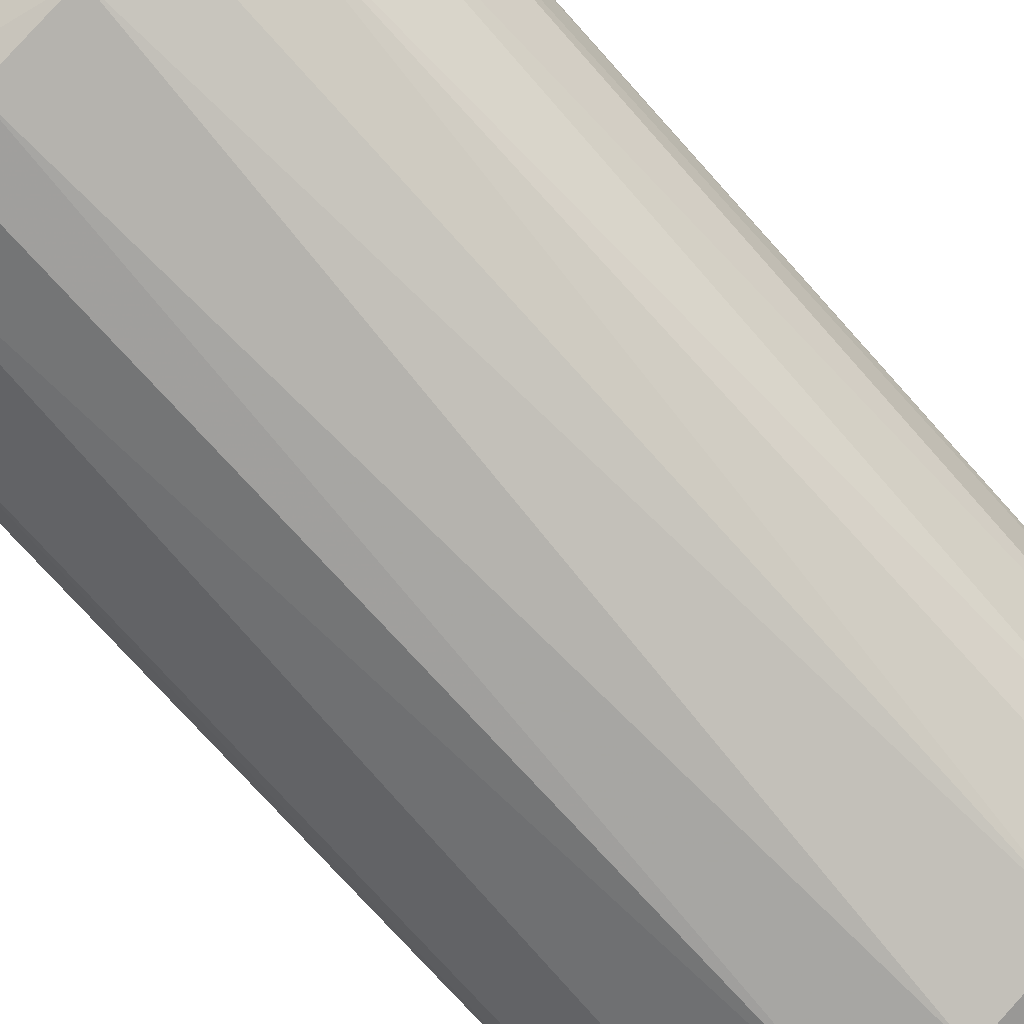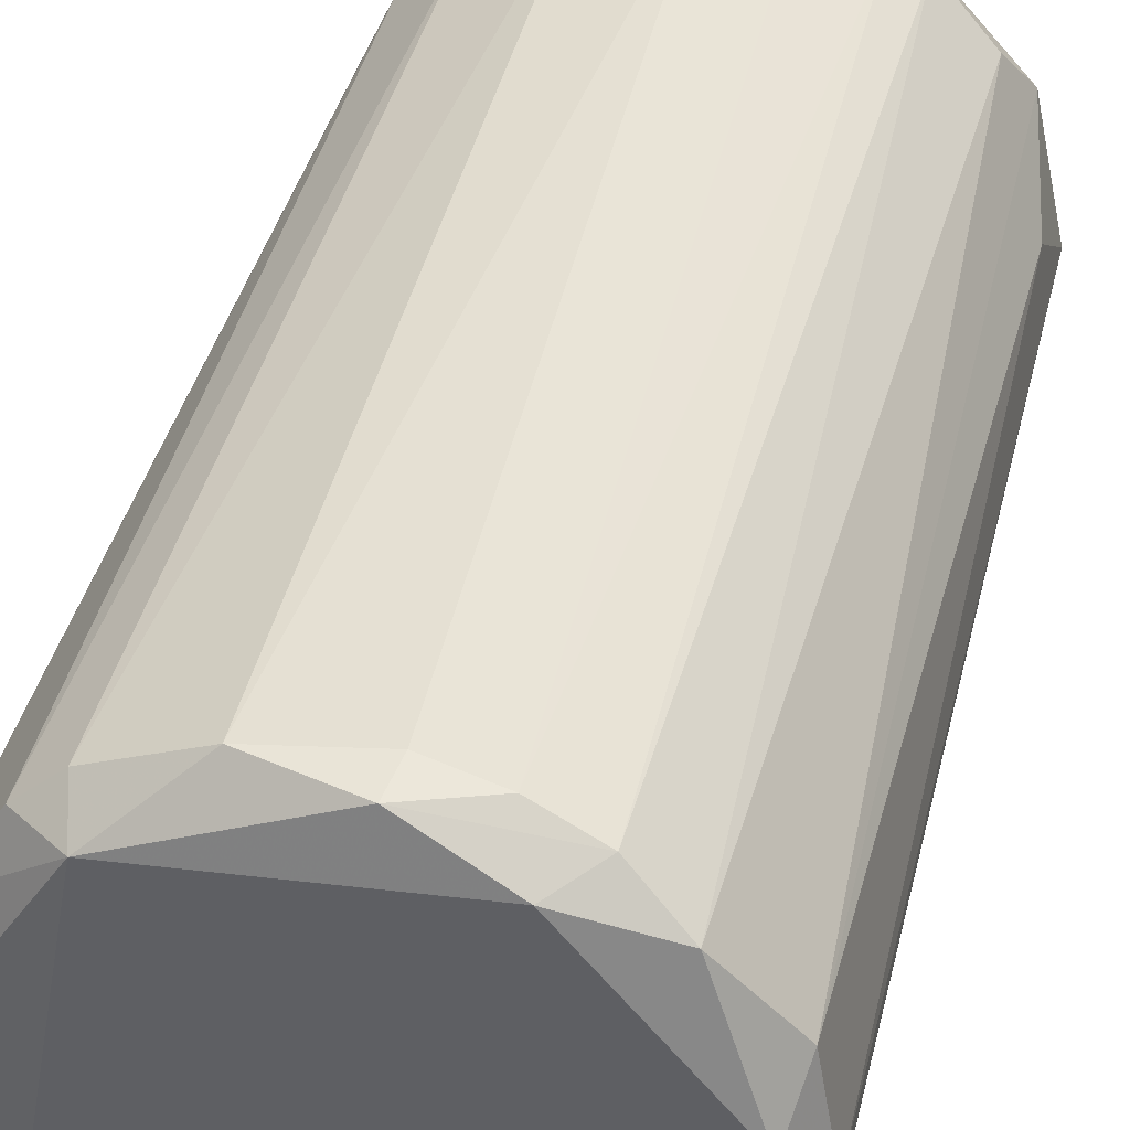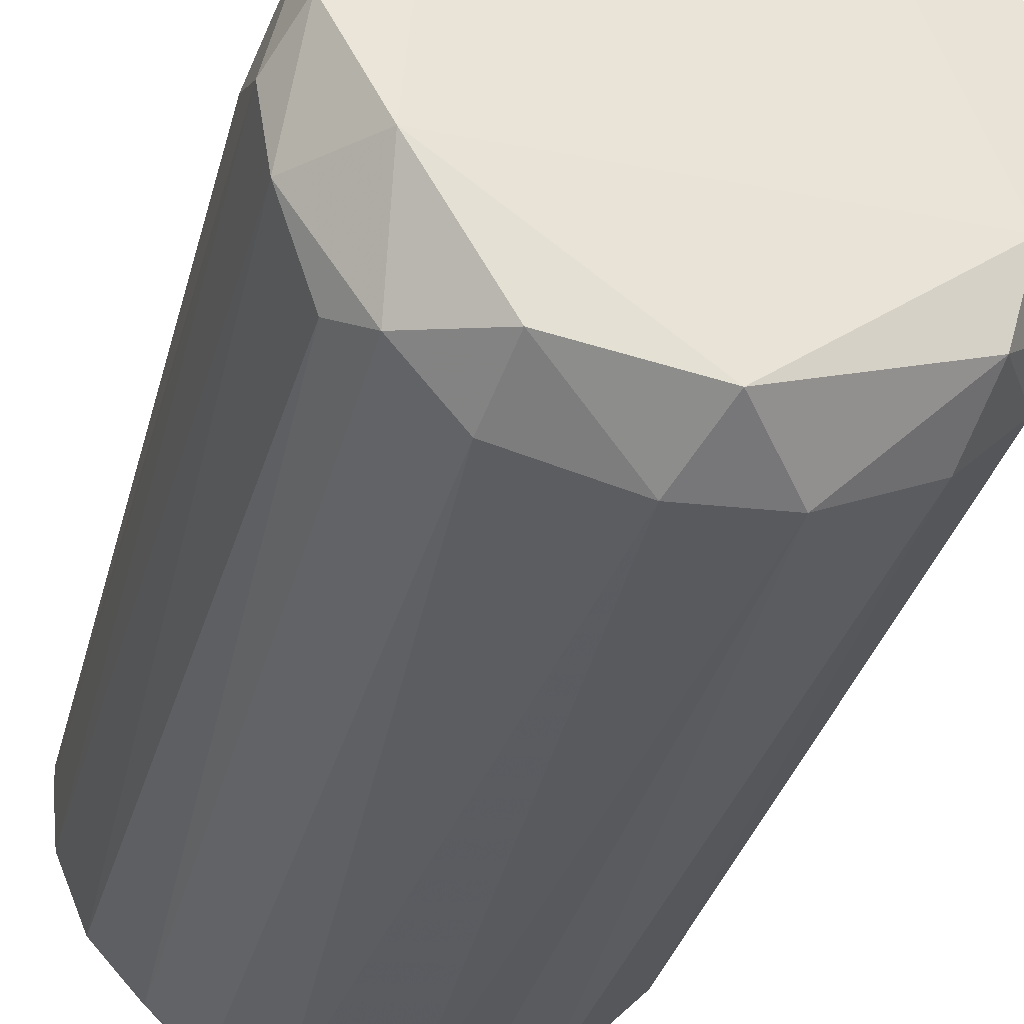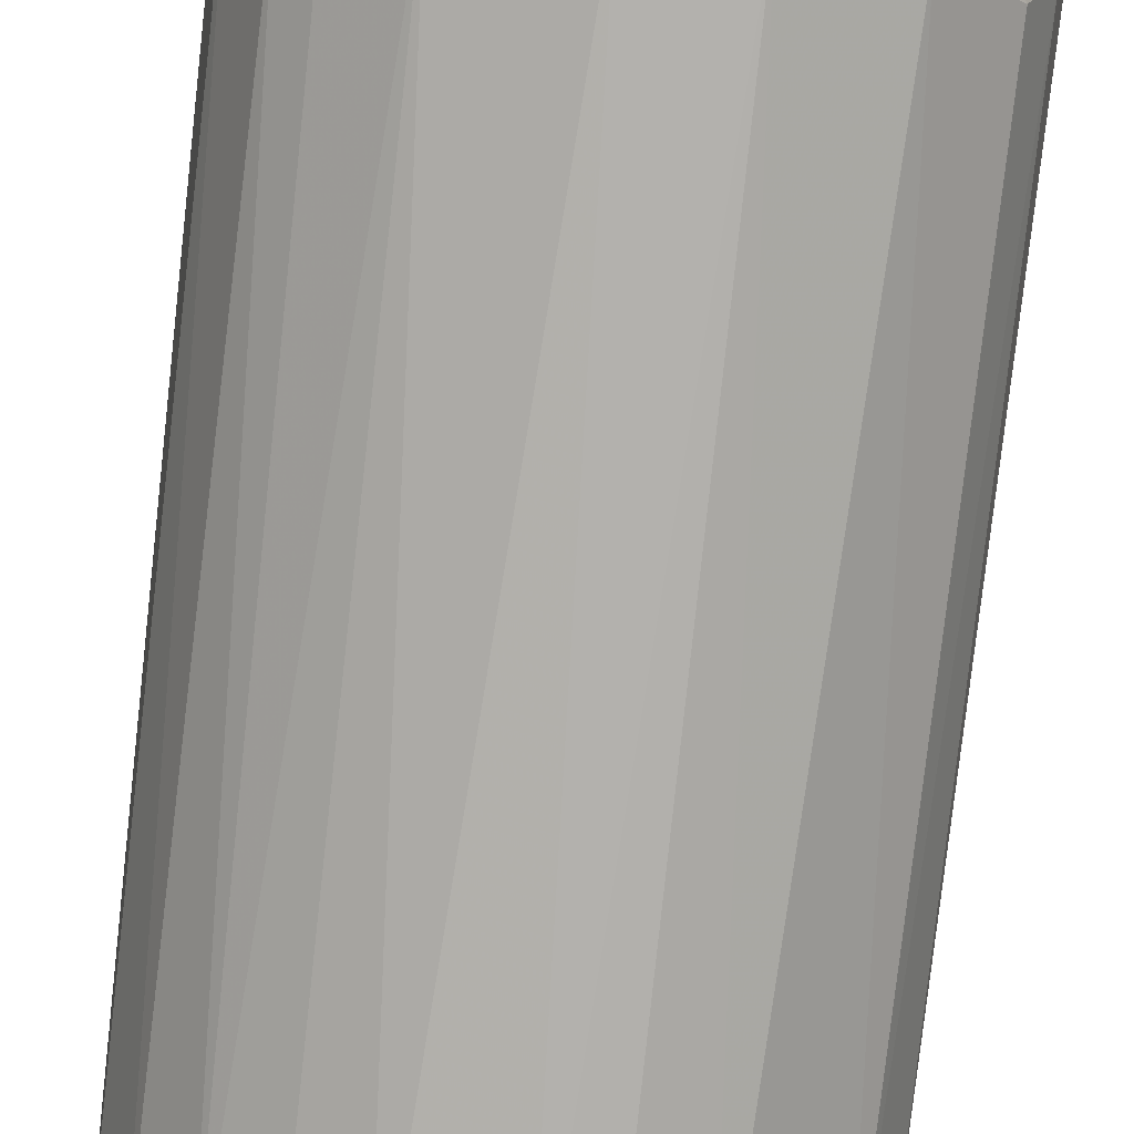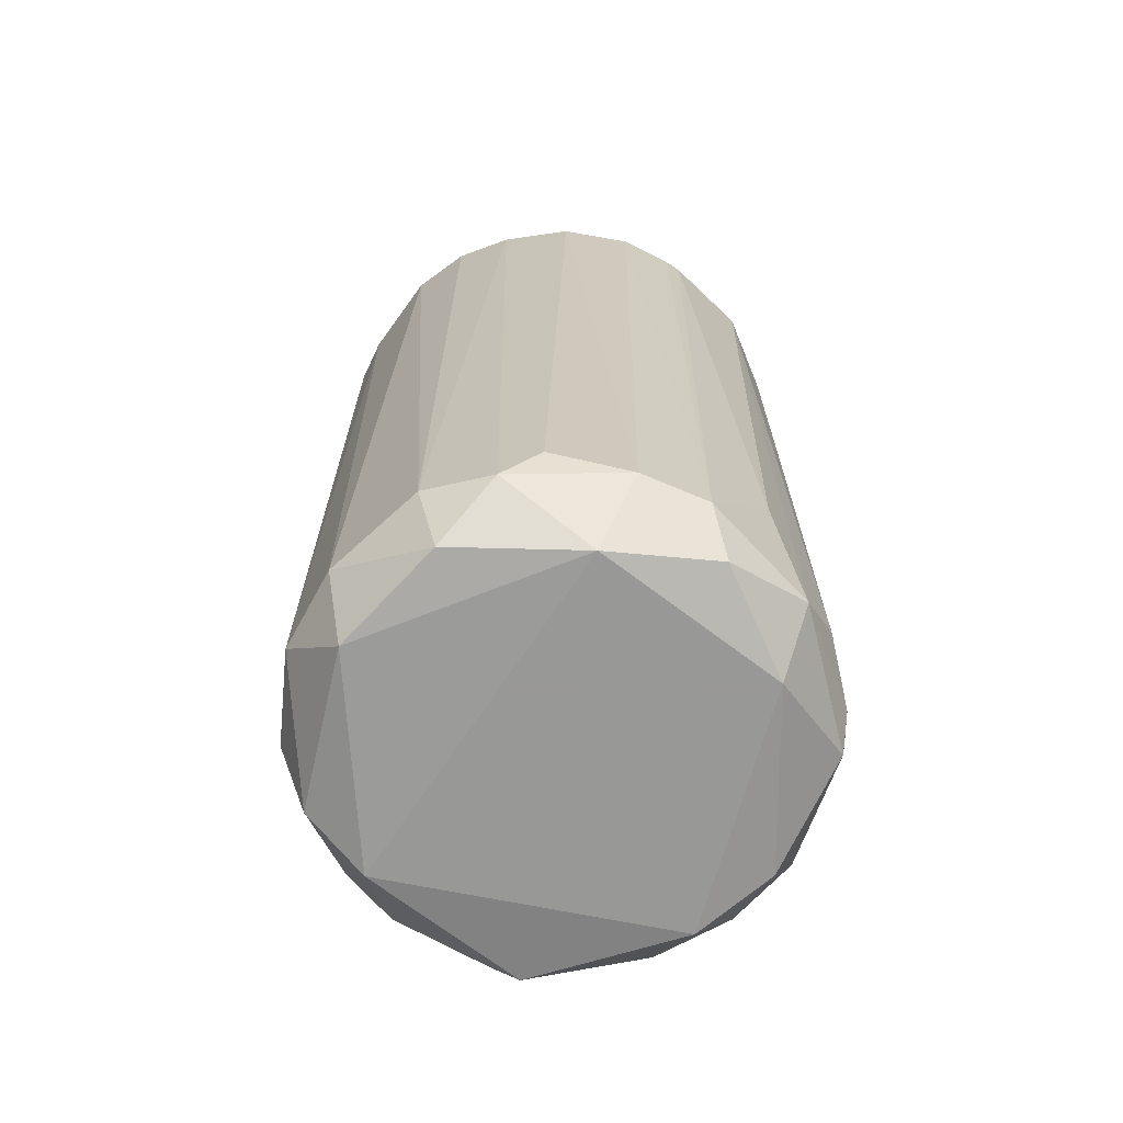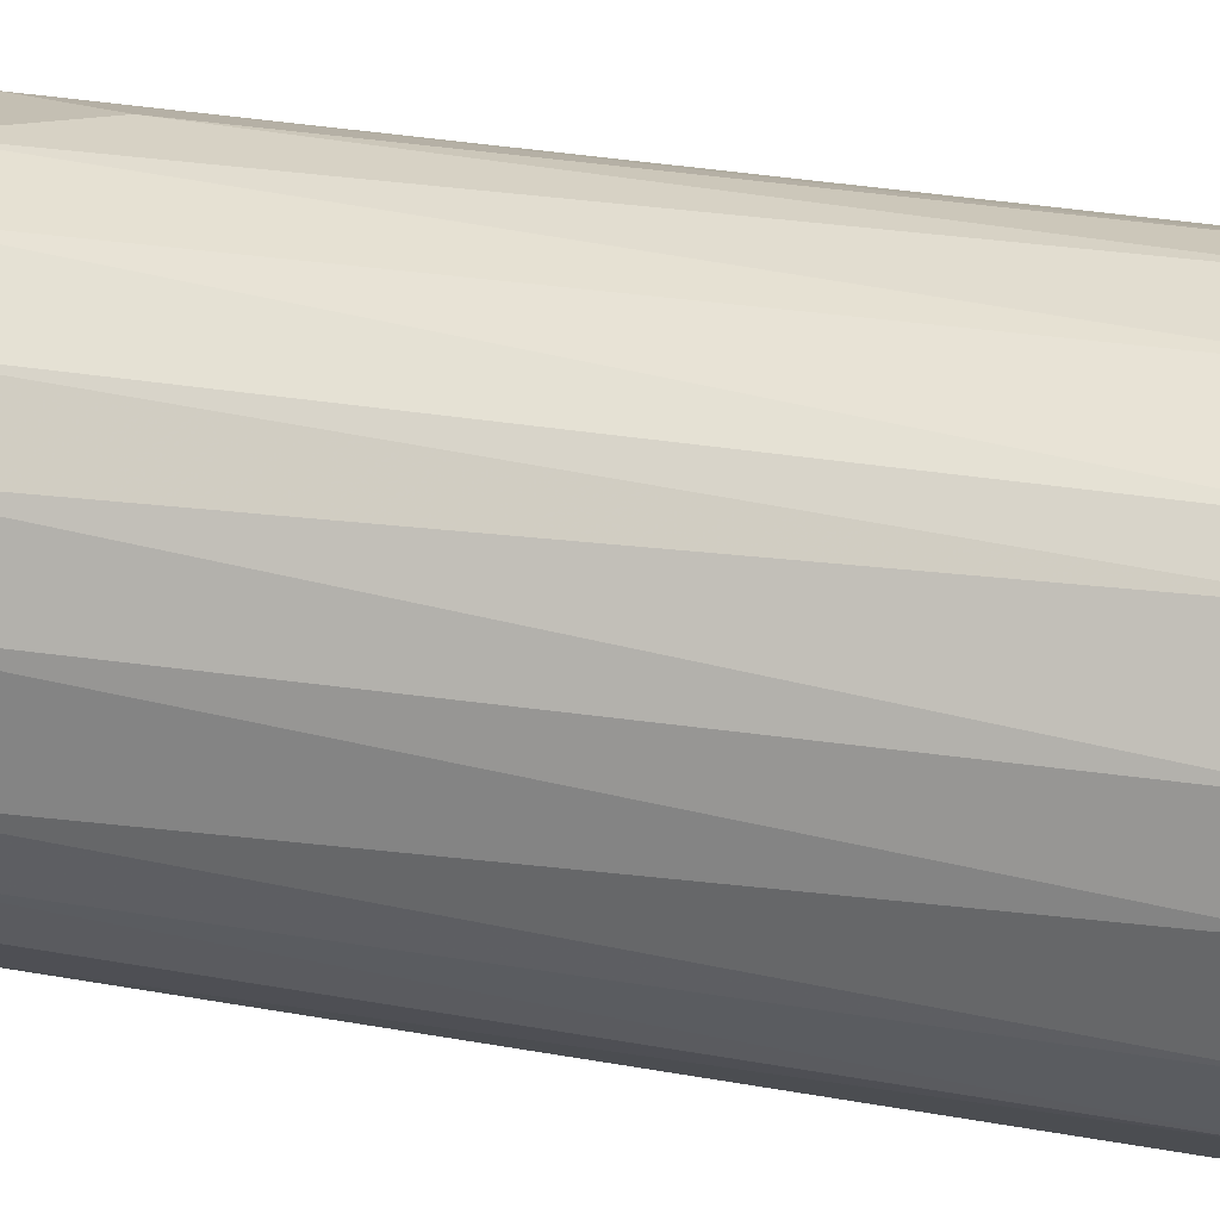
<metadata>
{"format":"obj","ext":"obj","renderer":"f3d","projection":"perspective","resolution":1024,"background":"white","views":[{"elev":-77.2,"azim":42.1,"up":"+Y"},{"elev":40.7,"azim":13.4,"up":"+Y"},{"elev":-32.9,"azim":166.0,"up":"+Y"},{"elev":-79.1,"azim":173.6,"up":"+Y"},{"elev":-68.5,"azim":57.4,"up":"+Z"},{"elev":32.0,"azim":-75.8,"up":"+Y"}]}
</metadata>
<code>
o convex_0
v -0.02585 -0.01232 -0.06695
v 0.03541 0.001201 0.06352
v 0.03541 -0.001183 0.06352
v -0.0346 0.001201 0.0667
v -0.000386 0.03541 -0.0566
v 0.01712 -0.03141 -0.05581
v -0.009931 -0.0346 0.06271
v 0.002789 0.03461 0.06668
v 0.03144 0.01552 -0.05899
v -0.02903 0.02108 -0.05422
v 0.0187 -0.02903 0.06668
v -0.02187 -0.02823 -0.05501
v -0.02107 0.02905 0.06271
v 0.03382 -0.01073 -0.05739
v 0.02507 0.02507 0.06589
v -0.03539 -0.003567 -0.05582
v -0.03062 -0.01868 0.06192
v 0.01712 0.03063 -0.05979
v 0.002789 -0.03539 -0.0566
v 0.02586 -0.01152 -0.06695
v -0.01073 0.02666 -0.06695
v 0.03064 -0.01869 0.06352
v -0.03301 0.01393 0.06352
v 0.009159 -0.0346 0.06351
v -0.01153 0.03382 -0.05581
v -0.001183 -0.03062 -0.06614
v -0.01391 -0.02903 0.06827
v 0.03144 0.007563 0.06829
v 0.01154 0.03382 0.06271
v -0.01948 0.02586 0.06827
v -0.009141 0.03462 0.06351
v -0.03062 -0.01868 -0.05183
v -0.0338 0.01074 -0.05739
v 0.02507 -0.02505 -0.05899
v 0.03462 0.009157 -0.04308
v 0.03302 0.01393 0.06271
v 0.02348 0.01631 -0.06695
v -0.009141 -0.0346 -0.0566
v -0.01869 -0.03062 0.06351
v 0.02825 0.02189 -0.05422
v -0.0346 -0.009139 0.06352
v 0.02428 -0.02664 0.06192
v -0.02903 0.01234 -0.06535
v -0.02187 0.02825 -0.05581
v 0.03541 -0.001183 -0.05741
v -0.03539 0.003585 0.06271
v 0.01712 0.03143 -0.05581
v -0.02585 0.02506 0.06351
v 0.03462 -0.009139 0.06352
v 0.02905 -0.02107 -0.05422
v -0.02346 -0.02266 -0.06456
v 0.009159 0.03462 -0.04069
v 0.003586 0.03541 0.06192
v 0.02825 -0.0155 0.06827
v 0.001201 0.03063 -0.06614
v -0.02744 -0.01789 0.06827
v 0.0187 0.03063 0.06351
v -0.003568 -0.03539 0.06271
v -0.0338 -0.01152 -0.05422
v 0.02109 0.02905 -0.05581
v 0.01552 -0.02744 -0.06535
v 0.03223 0.002788 -0.06457
v 0.01393 0.02905 0.06827
v 0.01712 -0.03141 0.0643
f 6 42 64
f 20 1 21
f 19 6 24
f 1 20 26
f 24 11 27
f 3 2 28
f 23 4 30
f 5 25 31
f 25 13 31
f 30 8 31
f 13 30 31
f 12 17 32
f 23 10 33
f 20 14 34
f 28 2 36
f 15 28 36
f 2 35 36
f 35 9 36
f 18 9 37
f 20 21 37
f 26 19 38
f 17 12 39
f 7 27 39
f 38 7 39
f 12 38 39
f 36 9 40
f 15 36 40
f 22 11 42
f 6 34 42
f 1 16 43
f 21 1 43
f 16 33 43
f 33 10 43
f 13 25 44
f 25 21 44
f 21 43 44
f 43 10 44
f 2 3 45
f 35 2 45
f 9 35 45
f 4 23 46
f 33 16 46
f 23 33 46
f 41 4 46
f 16 41 46
f 18 5 47
f 10 23 48
f 30 13 48
f 23 30 48
f 44 10 48
f 13 44 48
f 22 14 49
f 3 28 49
f 45 3 49
f 14 45 49
f 14 22 50
f 34 14 50
f 22 42 50
f 42 34 50
f 1 26 51
f 12 32 51
f 38 12 51
f 26 38 51
f 47 5 52
f 29 47 52
f 8 29 53
f 5 31 53
f 31 8 53
f 52 5 53
f 29 52 53
f 11 22 54
f 27 11 54
f 28 27 54
f 22 49 54
f 49 28 54
f 5 18 55
f 25 5 55
f 21 25 55
f 18 37 55
f 37 21 55
f 27 28 56
f 30 4 56
f 28 30 56
f 17 39 56
f 39 27 56
f 4 41 56
f 41 17 56
f 29 8 57
f 47 29 57
f 19 24 58
f 27 7 58
f 24 27 58
f 7 38 58
f 38 19 58
f 16 1 59
f 32 17 59
f 41 16 59
f 17 41 59
f 1 51 59
f 51 32 59
f 9 18 60
f 40 9 60
f 15 40 60
f 18 47 60
f 57 15 60
f 47 57 60
f 6 19 61
f 19 26 61
f 26 20 61
f 34 6 61
f 20 34 61
f 14 20 62
f 37 9 62
f 20 37 62
f 45 14 62
f 9 45 62
f 28 15 63
f 8 30 63
f 30 28 63
f 57 8 63
f 15 57 63
f 24 6 64
f 11 24 64
f 42 11 64

</code>
